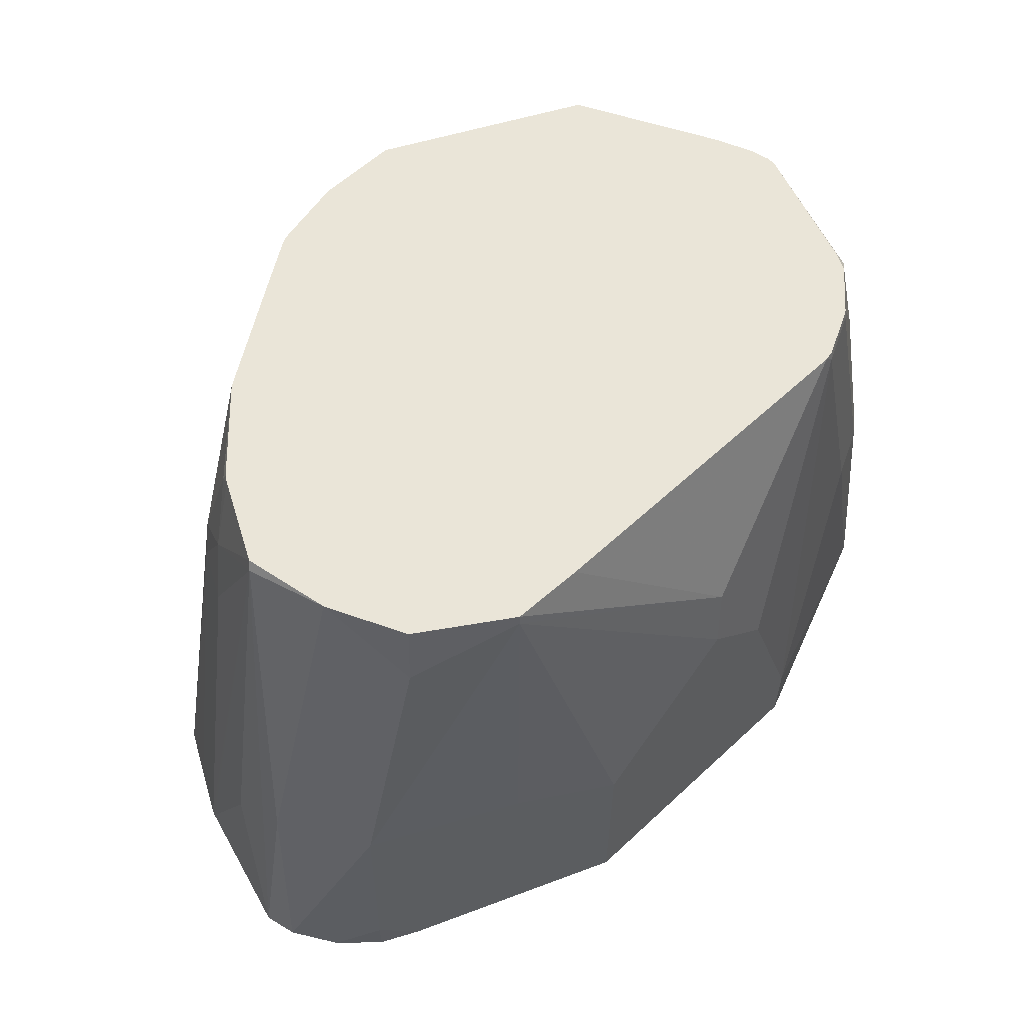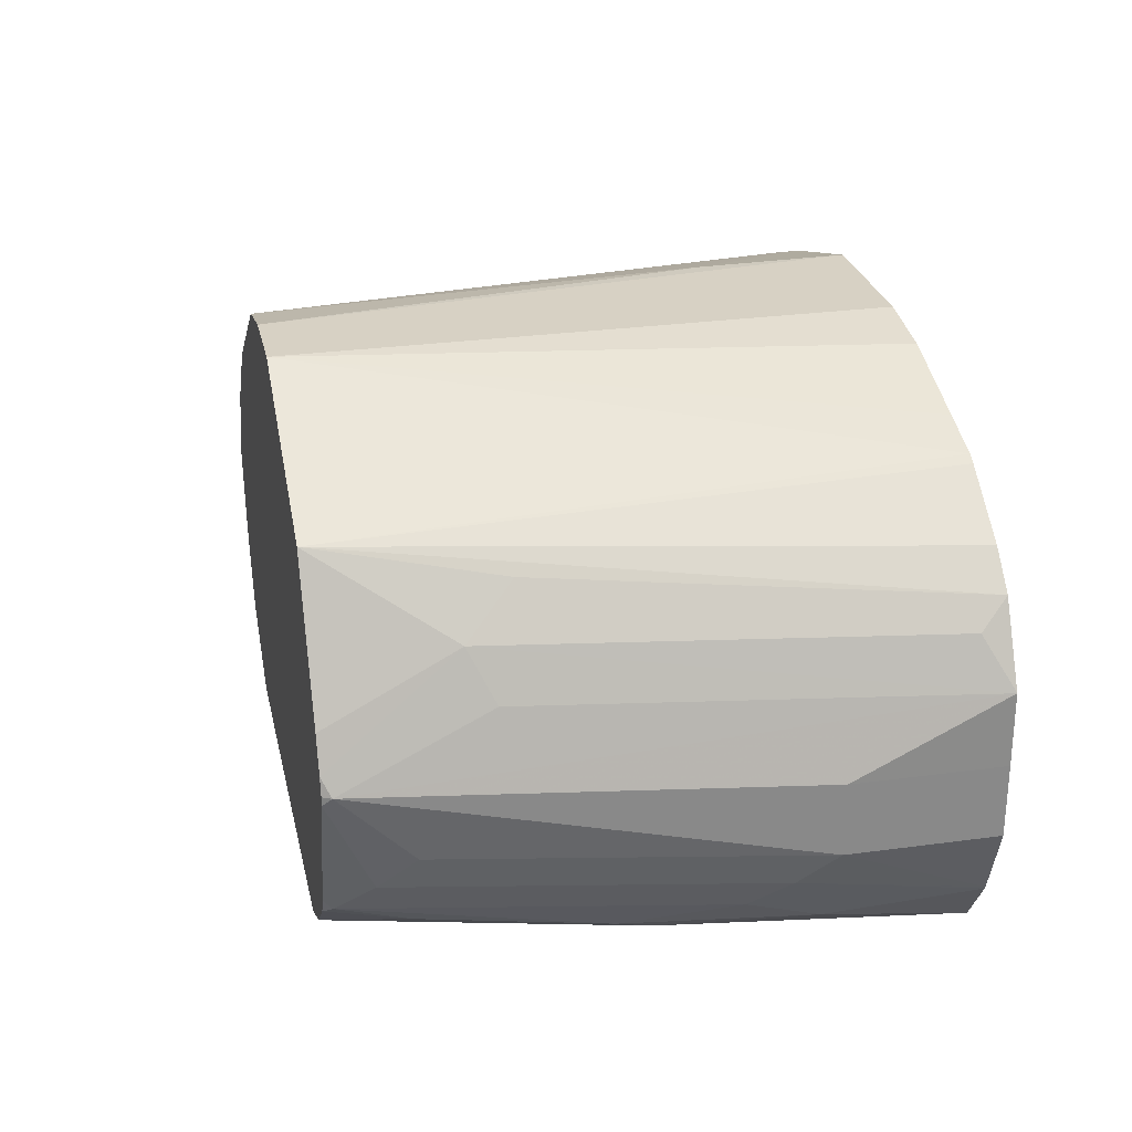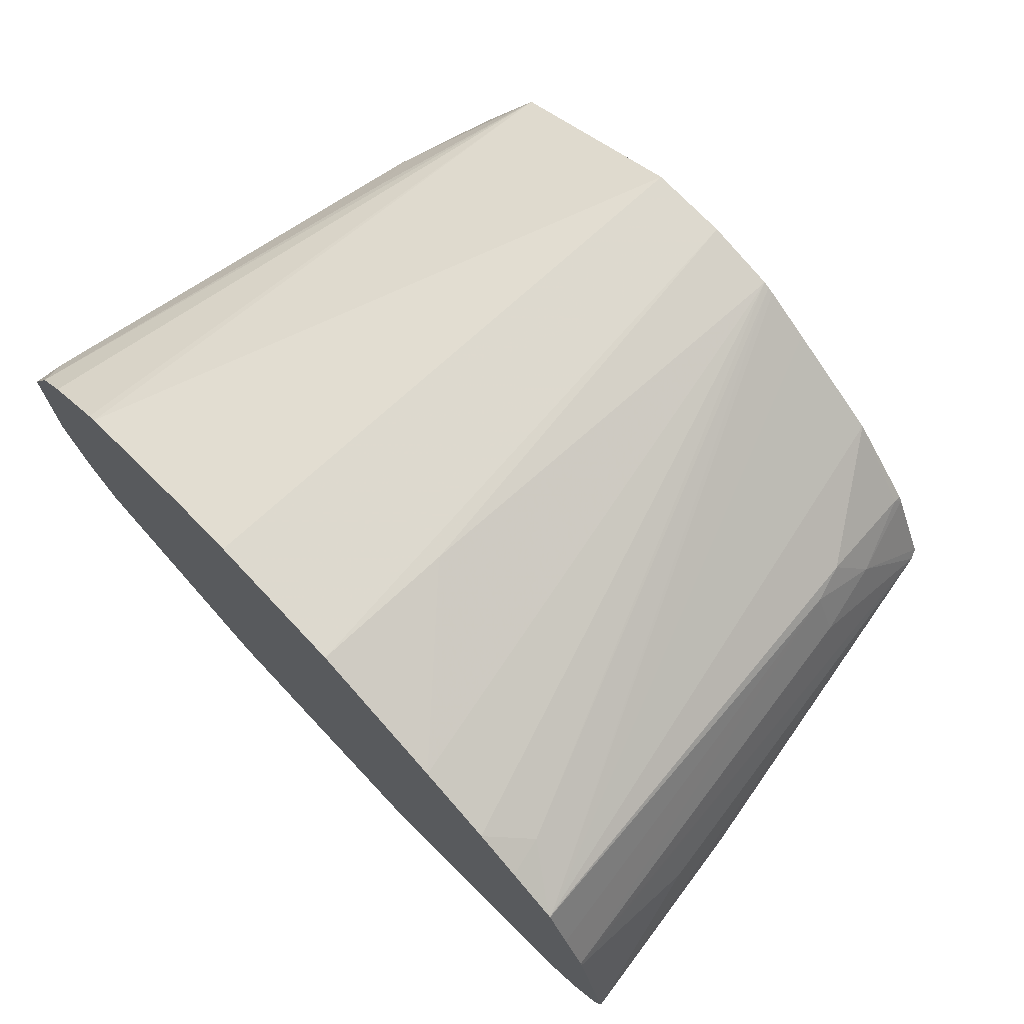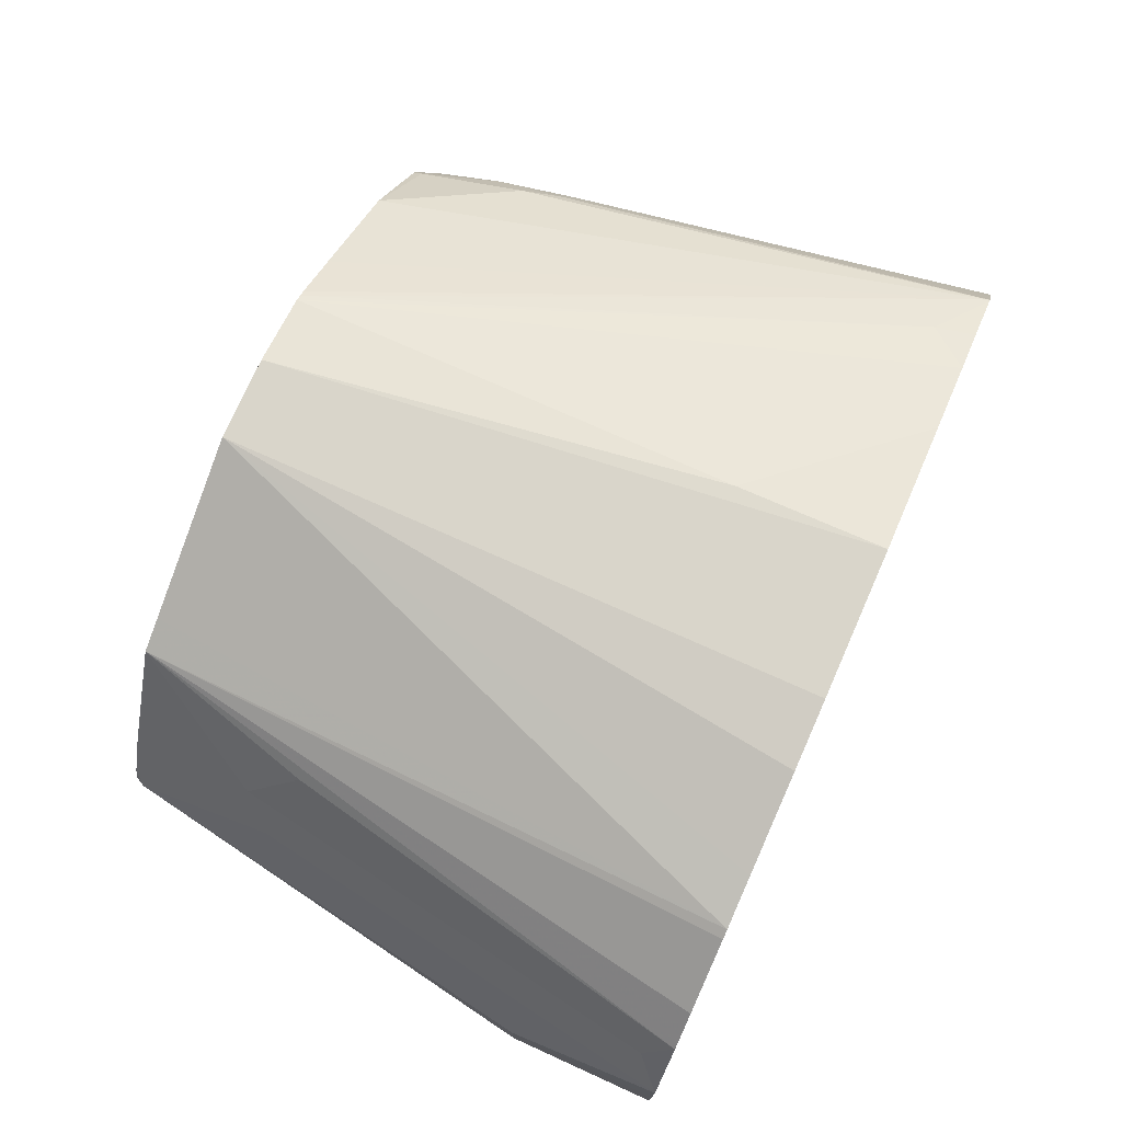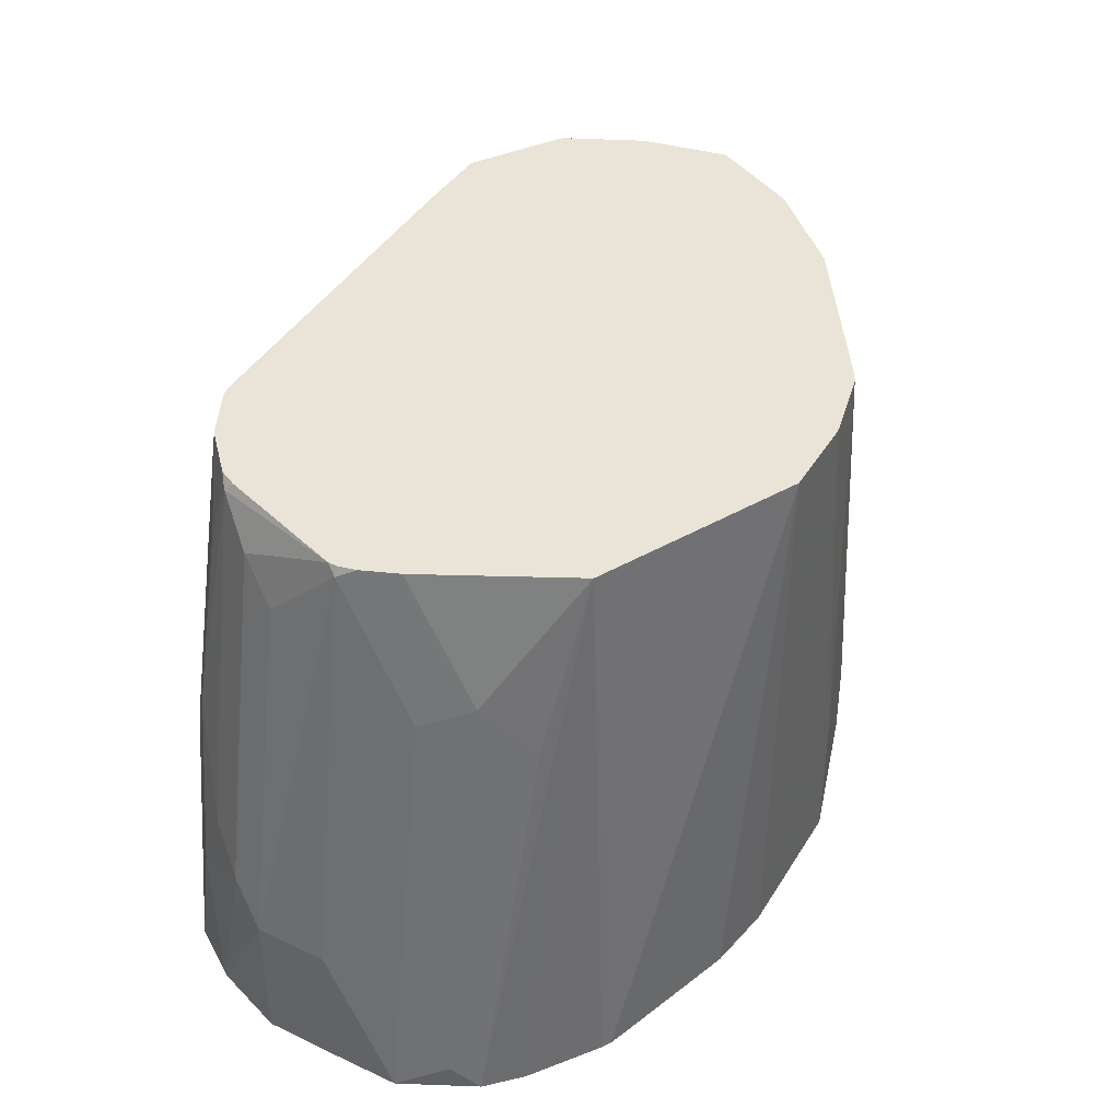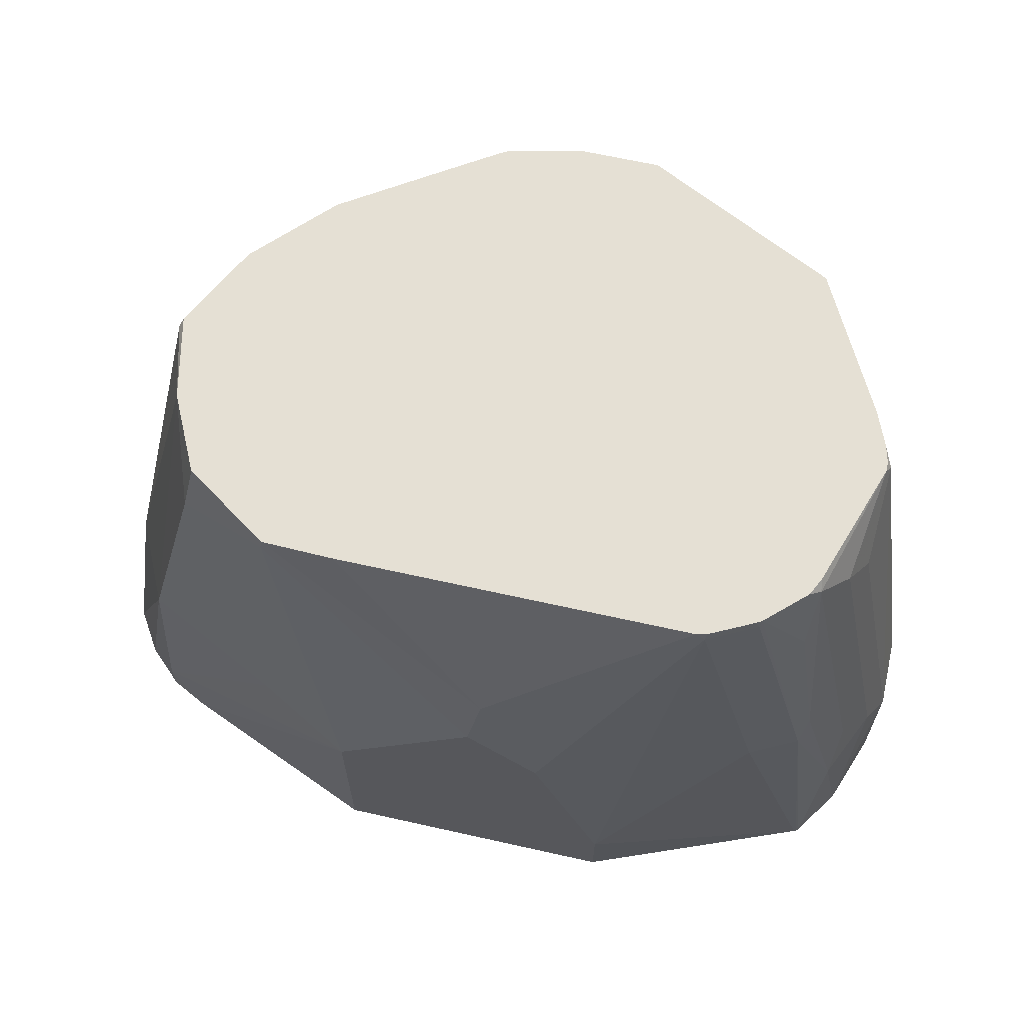
<metadata>
{"format":"obj","ext":"obj","renderer":"f3d","projection":"perspective","resolution":1024,"background":"white","views":[{"elev":58.8,"azim":136.2,"up":"+Y"},{"elev":27.1,"azim":-102.4,"up":"+Z"},{"elev":71.8,"azim":46.8,"up":"+Z"},{"elev":74.5,"azim":-66.2,"up":"+Z"},{"elev":42.8,"azim":-60.5,"up":"+Y"},{"elev":65.3,"azim":-167.3,"up":"+Y"}]}
</metadata>
<code>
v -0.117 -0.3699 -0.4274
v -0.117 -0.3699 -0.4468
v -0.1167 -0.3699 -0.408
v -0.1166 -0.3303 -0.4274
v -0.1166 -0.3303 -0.4468
v -0.1099 -0.3699 -0.4663
v -0.1065 -0.3699 -0.3878
v -0.1101 -0.3627 -0.395
v -0.09065 -0.2461 -0.395
v -0.09714 -0.2526 -0.408
v -0.09714 -0.2137 -0.4274
v -0.09714 -0.2332 -0.4468
v -0.1117 -0.3206 -0.4566
v -0.1095 -0.3699 -0.467
v -0.0979 -0.3699 -0.3792
v -0.07122 -0.2113 -0.3756
v -0.08417 -0.259 -0.3821
v -0.09094 -0.2113 -0.4134
v -0.09473 -0.2113 -0.4226
v -0.09592 -0.2113 -0.4274
v -0.09592 -0.2113 -0.4298
v -0.09227 -0.2234 -0.4566
v -0.1044 -0.3108 -0.4663
v -0.1036 -0.3303 -0.4727
v -0.1005 -0.3699 -0.4805
v -0.08011 -0.3699 -0.3664
v -0.0777 -0.3699 -0.365
v -0.06308 -0.2113 -0.3715
v -0.08438 -0.2113 -0.4639
v -0.08498 -0.2137 -0.4663
v -0.09227 -0.2817 -0.476
v -0.09065 -0.2914 -0.4792
v -0.09998 -0.3699 -0.4808
v -0.06449 -0.3699 -0.3606
v -0.01942 -0.2113 -0.3497
v -0.02421 -0.2113 -0.3521
v -0.08319 -0.2113 -0.4663
v -0.082 -0.2113 -0.4687
v -0.08417 -0.2332 -0.4727
v -0.07162 -0.2113 -0.4784
v -0.07122 -0.2137 -0.4792
v -0.0777 -0.2914 -0.4857
v -0.09945 -0.3699 -0.481
v -0.03886 -0.3699 -0.3522
v -0.02056 -0.3699 -0.3493
v 0.002425 -0.2113 -0.3497
v -0.06993 -0.2113 -0.4794
v -0.05827 -0.2137 -0.4857
v -0.03886 -0.3497 -0.5051
v -0.03886 -0.3699 -0.5051
v 0.01943 -0.3699 -0.3493
v 0.01943 -0.3303 -0.3497
v 0.02155 -0.2113 -0.354
v -0.05858 -0.2113 -0.4851
v -0.05588 -0.2113 -0.4857
v -0.01942 -0.2914 -0.5051
v 0.03884 -0.3699 -0.5051
v 0.05751 -0.3699 -0.3613
v 0.02315 -0.2113 -0.3548
v 0.07771 -0.3699 -0.3689
v 0.08742 -0.3594 -0.374
v -0.003227 -0.2558 -0.5019
v 1.603e-05 -0.272 -0.5051
v 0.03884 -0.2113 -0.4857
v 0.03884 -0.3108 -0.5051
v 0.09636 -0.3699 -0.4812
v 0.02484 -0.2113 -0.3558
v 0.1036 -0.3691 -0.3821
v 0.09014 -0.3699 -0.3751
v 0.1033 -0.3699 -0.3819
v 0.0578 -0.2113 -0.4852
v 0.05828 -0.2137 -0.4857
v 0.01943 -0.2914 -0.5051
v 0.06474 -0.3044 -0.4922
v 0.1069 -0.3594 -0.476
v 0.1069 -0.3699 -0.476
v 0.03753 -0.2113 -0.3641
v 0.1039 -0.3699 -0.3822
v 0.08742 -0.2429 -0.3934
v 0.06474 -0.2113 -0.3821
v 0.06946 -0.2113 -0.4775
v 0.08417 -0.2267 -0.4727
v 0.1036 -0.3044 -0.4727
v 0.1169 -0.3699 -0.4667
v 0.1103 -0.3699 -0.3948
v 0.09066 -0.2526 -0.395
v 0.09228 -0.2332 -0.4056
v 0.08417 -0.2137 -0.4015
v 0.08398 -0.2113 -0.4026
v 0.0801 -0.2113 -0.4703
v 0.0811 -0.2113 -0.4697
v 0.09107 -0.2113 -0.4492
v 0.1166 -0.3108 -0.4468
v 0.1245 -0.3699 -0.4548
v 0.1166 -0.3699 -0.4072
v 0.09712 -0.2526 -0.408
v 0.08498 -0.2113 -0.4043
v 0.09712 -0.2137 -0.4274
v 0.09593 -0.2113 -0.4262
v 0.1267 -0.3699 -0.4461
v 0.1169 -0.3699 -0.4084
v 0.1166 -0.3303 -0.4274
f 48 56 49
f 49 56 63
f 49 73 65
f 49 65 57
f 48 54 55
f 49 57 50
f 51 58 52
f 52 58 53
f 53 58 60
f 49 63 73
f 55 64 62
f 53 61 59
f 55 62 63
f 55 63 56
f 57 65 66
f 59 61 68
f 59 68 67
f 60 69 61
f 61 69 70
f 47 54 48
f 61 70 68
f 53 60 61
f 46 52 53
f 32 42 33
f 43 49 50
f 62 64 71
f 27 36 28
f 29 37 30
f 30 37 38
f 30 38 39
f 30 39 31
f 31 39 40
f 31 40 32
f 32 40 41
f 32 41 48
f 32 48 42
f 33 42 43
f 34 44 35
f 35 44 45
f 35 45 51
f 35 51 46
f 38 40 39
f 40 47 41
f 41 47 48
f 42 48 49
f 42 49 43
f 46 51 52
f 62 71 72
f 83 92 93
f 63 72 73
f 82 92 83
f 83 93 94
f 83 94 84
f 85 95 86
f 86 95 96
f 86 96 87
f 87 97 88
f 87 96 98
f 87 98 99
f 87 99 97
f 88 97 89
f 92 99 98
f 92 98 93
f 93 98 100
f 93 100 94
f 95 101 98
f 95 98 96
f 98 101 102
f 98 102 100
f 100 102 101
f 27 35 36
f 82 91 92
f 82 90 91
f 81 90 82
f 80 88 89
f 65 73 72
f 65 72 74
f 65 74 75
f 65 75 66
f 66 75 76
f 67 68 77
f 68 70 78
f 68 78 79
f 68 79 80
f 68 80 77
f 62 72 63
f 71 81 72
f 72 82 83
f 72 83 74
f 74 83 75
f 75 83 84
f 75 84 76
f 78 85 86
f 78 86 79
f 79 86 87
f 79 87 88
f 79 88 80
f 72 81 82
f 27 34 35
f 48 55 56
f 24 32 25
f 1 15 7
f 1 7 3
f 1 3 4
f 1 4 5
f 1 5 2
f 2 5 6
f 3 7 8
f 3 8 9
f 3 9 10
f 3 10 11
f 3 11 4
f 4 11 5
f 5 11 12
f 5 12 13
f 5 13 6
f 6 13 14
f 7 15 16
f 7 16 17
f 7 17 9
f 7 9 8
f 9 18 19
f 1 26 15
f 1 27 26
f 1 34 27
f 1 44 34
f 1 2 6
f 1 6 14
f 1 14 25
f 1 25 33
f 1 33 43
f 1 43 50
f 1 50 57
f 1 57 66
f 1 66 76
f 1 76 84
f 9 19 11
f 1 84 94
f 1 100 101
f 1 101 95
f 1 95 85
f 1 85 78
f 1 78 70
f 1 70 69
f 1 60 58
f 1 58 51
f 1 51 45
f 1 45 44
f 1 94 100
f 9 11 10
f 1 69 60
f 9 16 18
f 16 92 91
f 16 91 90
f 16 90 81
f 16 81 71
f 16 71 64
f 16 64 55
f 16 55 54
f 16 54 47
f 16 47 40
f 16 40 38
f 16 38 37
f 16 29 21
f 16 21 20
f 16 20 19
f 16 19 18
f 21 29 30
f 21 30 22
f 23 31 24
f 23 30 31
f 24 31 32
f 9 17 16
f 16 99 92
f 16 97 99
f 16 37 29
f 16 80 89
f 11 19 20
f 16 89 97
f 11 20 21
f 11 21 22
f 11 22 12
f 12 22 13
f 13 23 24
f 13 22 30
f 13 30 23
f 14 24 25
f 15 26 16
f 13 24 14
f 16 27 28
f 16 28 36
f 16 36 35
f 16 35 46
f 16 46 53
f 16 53 59
f 16 59 67
f 25 32 33
f 16 26 27
f 16 67 77
f 16 77 80

</code>
